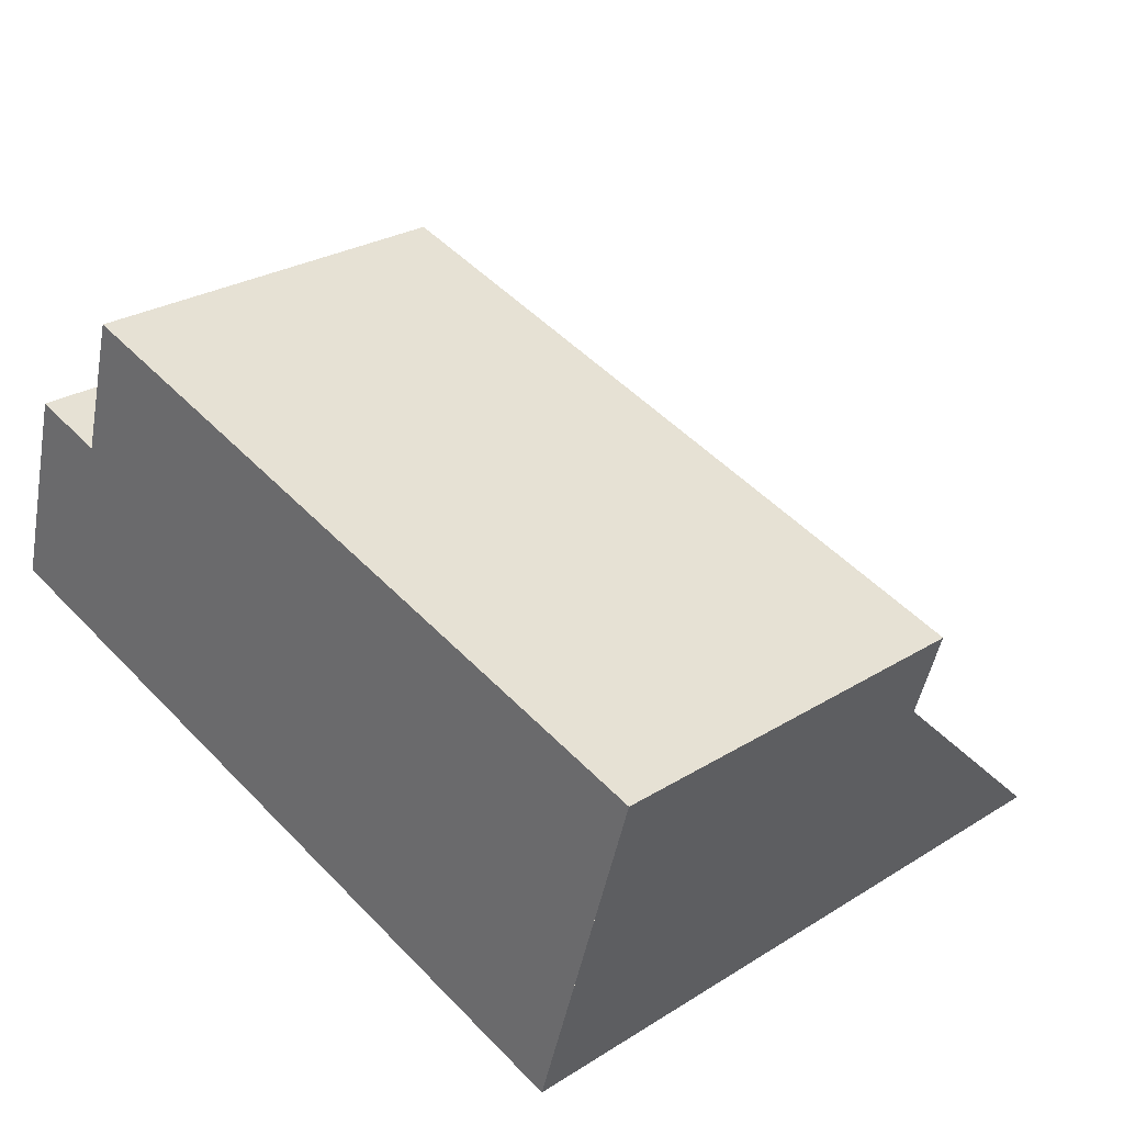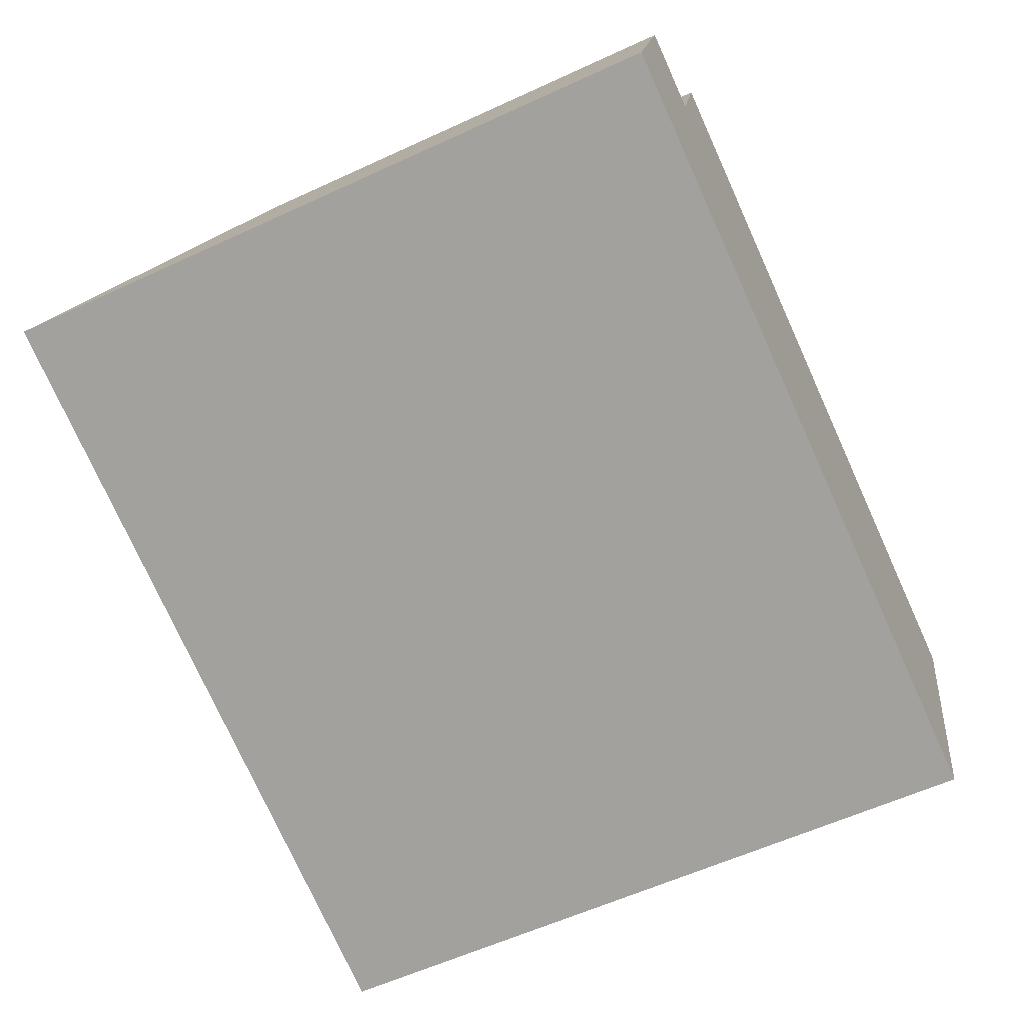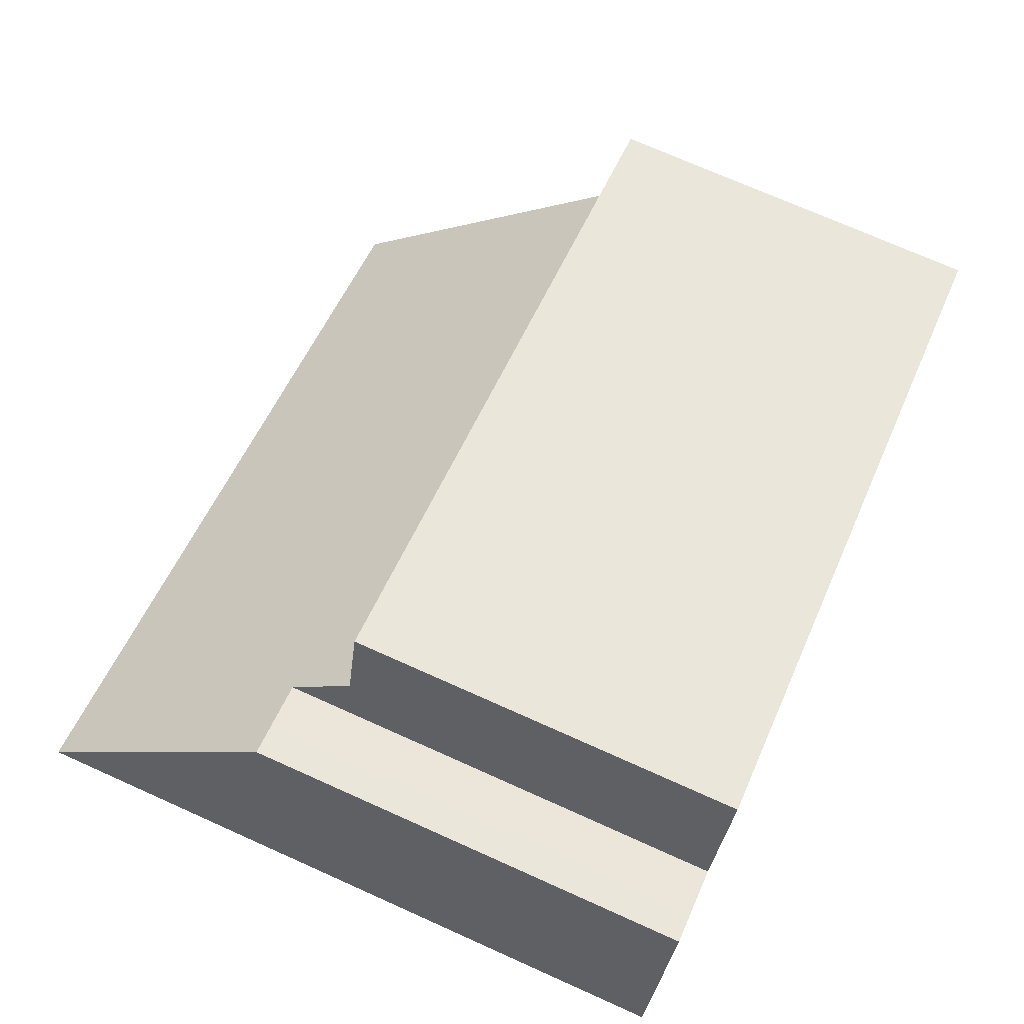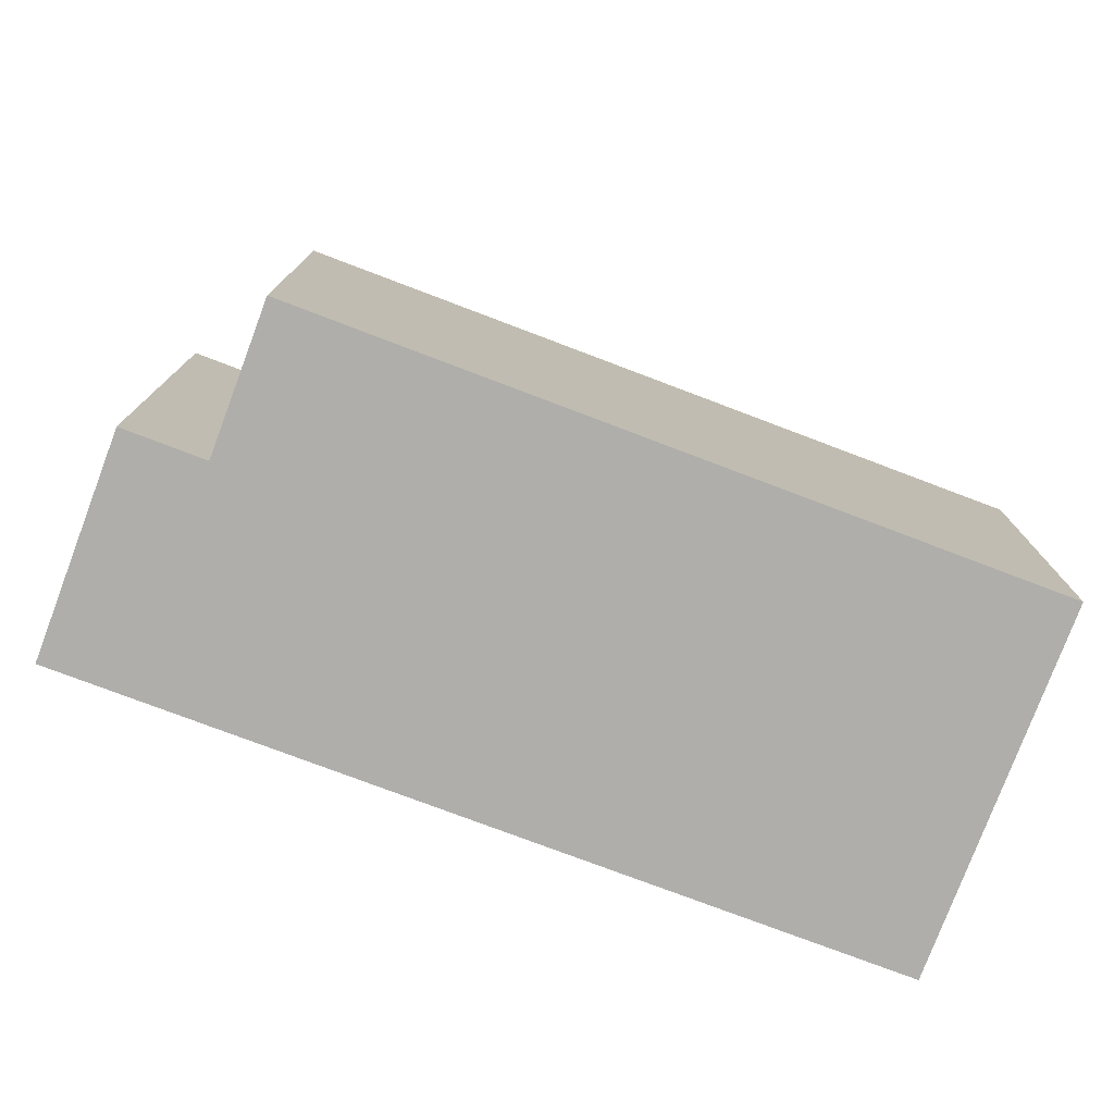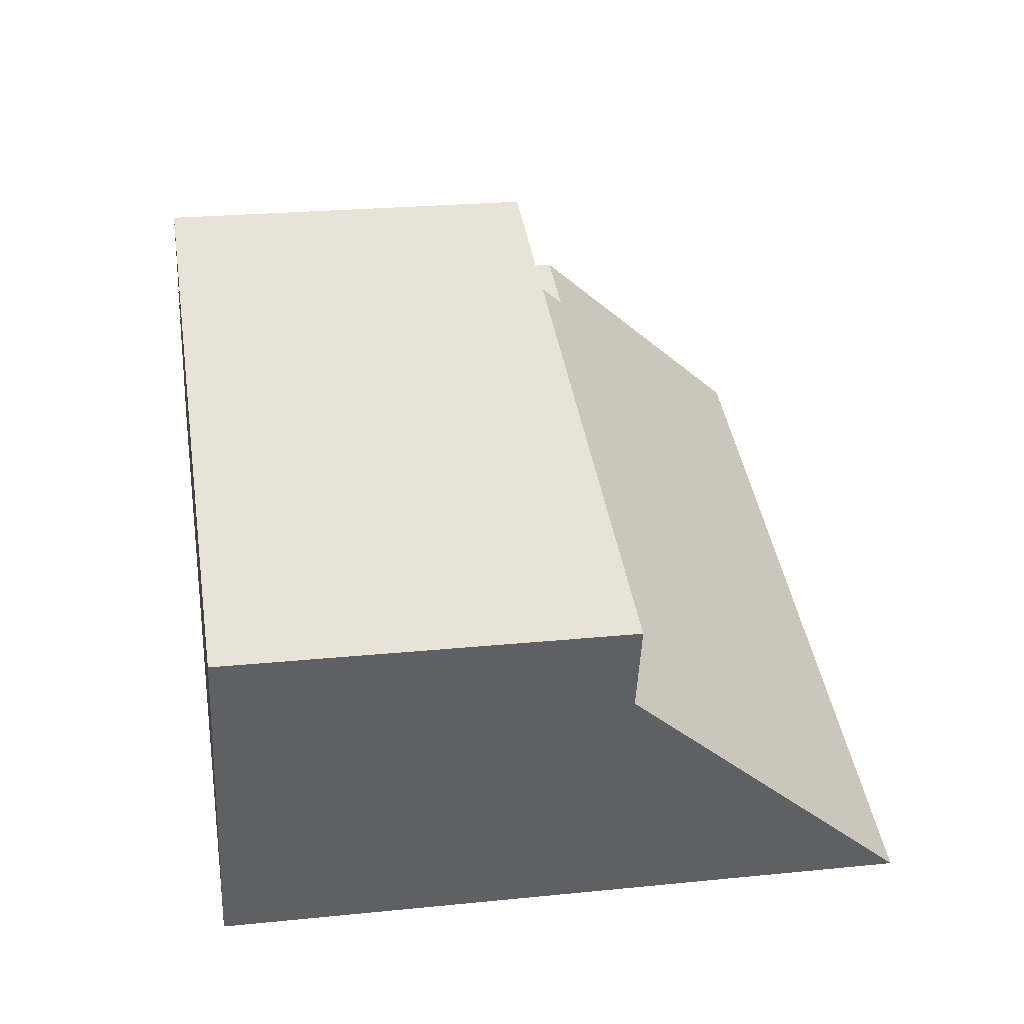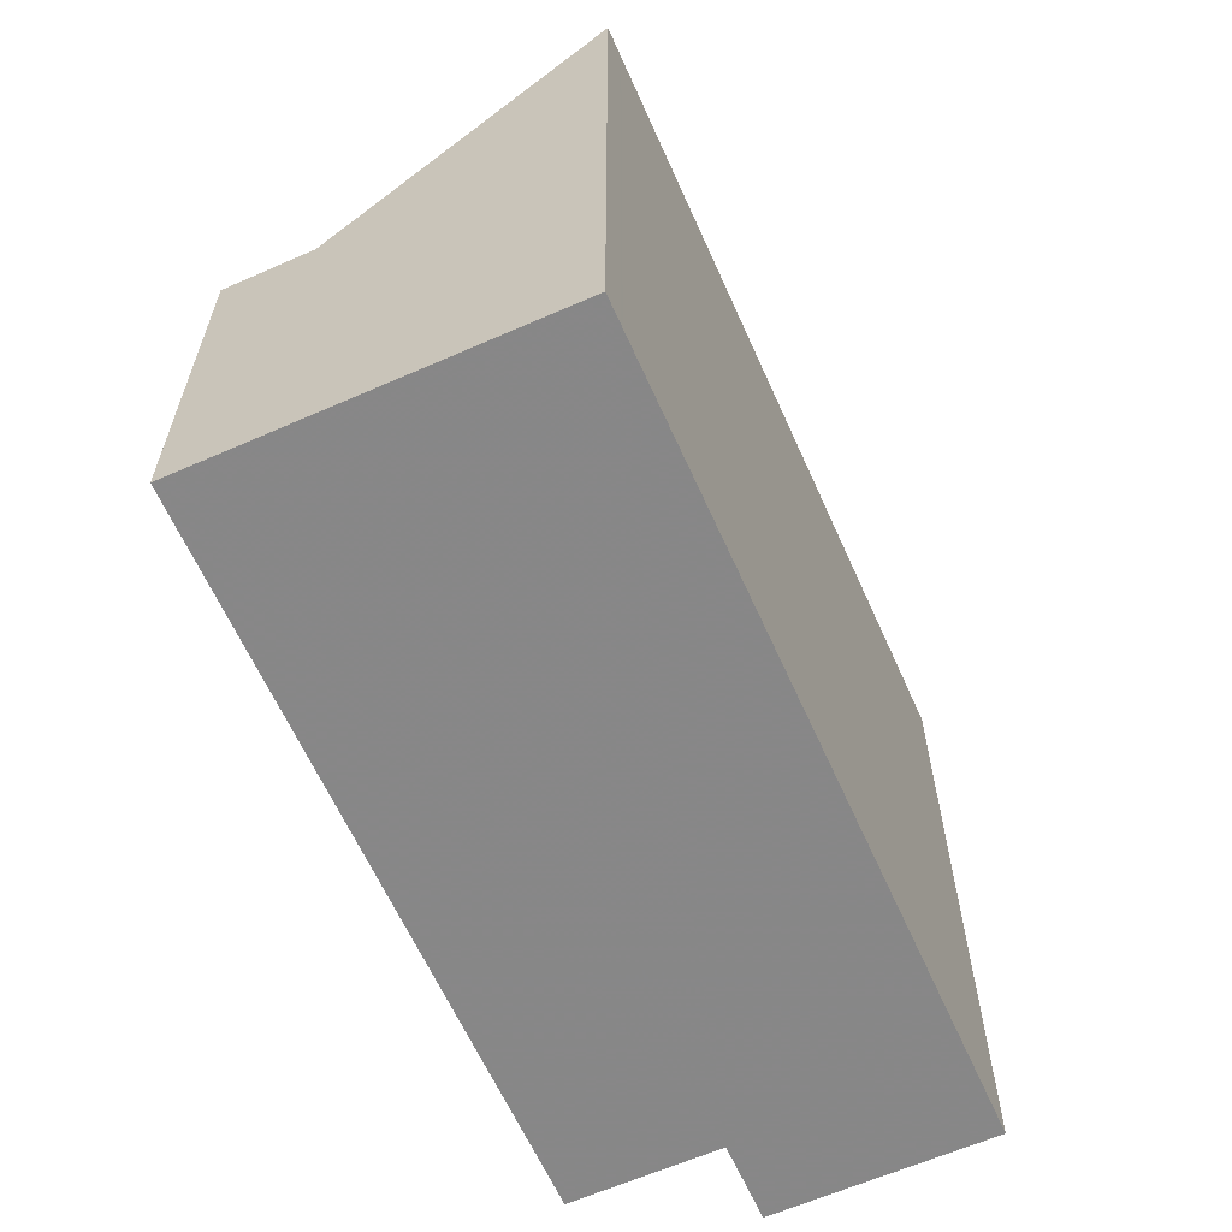
<metadata>
{"format":"obj","ext":"obj","renderer":"f3d","projection":"perspective","resolution":1024,"background":"white","views":[{"elev":27.3,"azim":-133.7,"up":"+Y"},{"elev":-58.6,"azim":115.5,"up":"+Y"},{"elev":72.6,"azim":114.1,"up":"+Y"},{"elev":-77.6,"azim":175.7,"up":"+Z"},{"elev":24.4,"azim":-99.4,"up":"+Y"},{"elev":-62.6,"azim":-49.6,"up":"+Z"}]}
</metadata>
<code>
v -1820 -2598 6.772
v -1819 -2597 6.77
v -1818 -2601 10.29
v -1830 -2604 10.26
v -1821 -2596 5.869
v -1831 -2599 5.871
v -1820 -2597 5.867
v -1831 -2600 5.869
v -1818 -2601 10.28
v -1819 -2598 6.771
v -1820 -2598 6.771
v -1819 -2601 10.28
v -1830 -2600 5.869
v -1829 -2604 10.26
v -1819 -2601 10.28
v -1819 -2601 10.28
v -1829 -2603 8.976
v -1819 -2600 8.975
v -1819 -2600 9.807
v -1829 -2603 9.78
v -1831 -2600 5.869
v -1820 -2597 5.867
v -1830 -2600 5.869
v -1831 -2599 5.871
v -1818 -2601 10.28
v -1818 -2601 10.28
v -1830 -2603 8.976
v -1819 -2600 8.975
v -1818 -2599 8.975
v -1830 -2603 9.779
v -1818 -2600 9.809
v -1819 -2600 9.808
v -1830 -2600 5.869
v -1829 -2603 8.976
v -1829 -2603 9.78
v -1830 -2600 5.869
v -1831 -2599 5.871
v -1829 -2604 10.26
v -1820 -2598 6.771
v -1820 -2598 6.772
v -1820 -2598 0
v -1820 -2598 0
v -1818 -2599 8.975
v -1819 -2597 6.77
v -1819 -2597 0
v -1818 -2599 0
v -1818 -2601 10.28
v -1818 -2601 10.29
v -1818 -2601 0
v -1818 -2601 0
v -1830 -2603 9.779
v -1830 -2604 10.26
v -1830 -2604 1.776e-15
v -1830 -2603 0
v -1820 -2597 5.867
v -1821 -2596 5.869
v -1821 -2596 0
v -1820 -2597 0
v -1831 -2599 5.871
v -1831 -2599 5.871
v -1831 -2599 0
v -1831 -2599 0
v -1820 -2598 6.772
v -1820 -2597 5.867
v -1820 -2597 0
v -1820 -2598 0
v -1819 -2601 10.28
v -1818 -2601 10.28
v -1818 -2601 0
v -1819 -2601 -1.776e-15
v -1819 -2597 6.77
v -1819 -2598 6.771
v -1819 -2598 0
v -1819 -2597 0
v -1819 -2598 6.771
v -1820 -2598 6.771
v -1820 -2598 0
v -1819 -2598 0
v -1819 -2601 10.28
v -1819 -2601 10.28
v -1819 -2601 -1.776e-15
v -1819 -2601 1.776e-15
v -1829 -2604 10.26
v -1829 -2604 10.26
v -1829 -2604 0
v -1829 -2604 0
v -1829 -2604 10.26
v -1819 -2601 10.28
v -1819 -2601 1.776e-15
v -1829 -2604 0
v -1831 -2599 5.871
v -1831 -2600 5.869
v -1831 -2600 0
v -1831 -2599 0
v -1821 -2596 5.869
v -1831 -2599 5.871
v -1831 -2599 8.882e-16
v -1821 -2596 0
v -1818 -2601 10.29
v -1818 -2601 10.28
v -1818 -2601 -1.776e-15
v -1818 -2601 0
v -1831 -2600 5.869
v -1830 -2603 8.976
v -1830 -2603 0
v -1831 -2600 0
v -1818 -2600 9.809
v -1818 -2599 8.975
v -1818 -2599 0
v -1818 -2600 -1.776e-15
v -1830 -2603 8.976
v -1830 -2603 9.779
v -1830 -2603 0
v -1830 -2603 0
v -1818 -2601 10.28
v -1818 -2600 9.809
v -1818 -2600 -1.776e-15
v -1818 -2601 -1.776e-15
v -1831 -2599 5.871
v -1831 -2599 5.871
v -1831 -2599 0
v -1831 -2599 8.882e-16
v -1830 -2604 10.26
v -1829 -2604 10.26
v -1829 -2604 0
v -1830 -2604 1.776e-15
v -1821 -2596 0
v -1820 -2598 0
v -1819 -2597 0
v -1818 -2601 0
v -1830 -2604 0
v -1831 -2599 0
f 26 3 9 25
f 35 30 27 34
f 25 9 12 16
f 16 12 15
f 20 17 18 19
f 17 13 7 1 11 18
f 19 16 15 14 20
f 24 5 22 23
f 37 24 23 36
f 32 28 29 31
f 19 18 28 32
f 34 27 8 33
f 28 10 2 29
f 18 11 10 28
f 38 4 30 35
f 31 26 25 32
f 32 25 16 19
f 34 17 20 35
f 36 21 6 37
f 33 13 17 34
f 35 20 14 38
f 40 41 42 39
f 44 45 46 43
f 48 49 50 47
f 52 53 54 51
f 56 57 58 55
f 60 61 62 59
f 64 65 66 63
f 68 69 70 67
f 72 73 74 71
f 76 77 78 75
f 80 81 82 79
f 84 85 86 83
f 88 89 90 87
f 92 93 94 91
f 96 97 98 95
f 100 101 102 99
f 104 105 106 103
f 108 109 110 107
f 112 113 114 111
f 116 117 118 115
f 120 121 122 119
f 124 125 126 123
f 128 129 130 131 132 127

</code>
